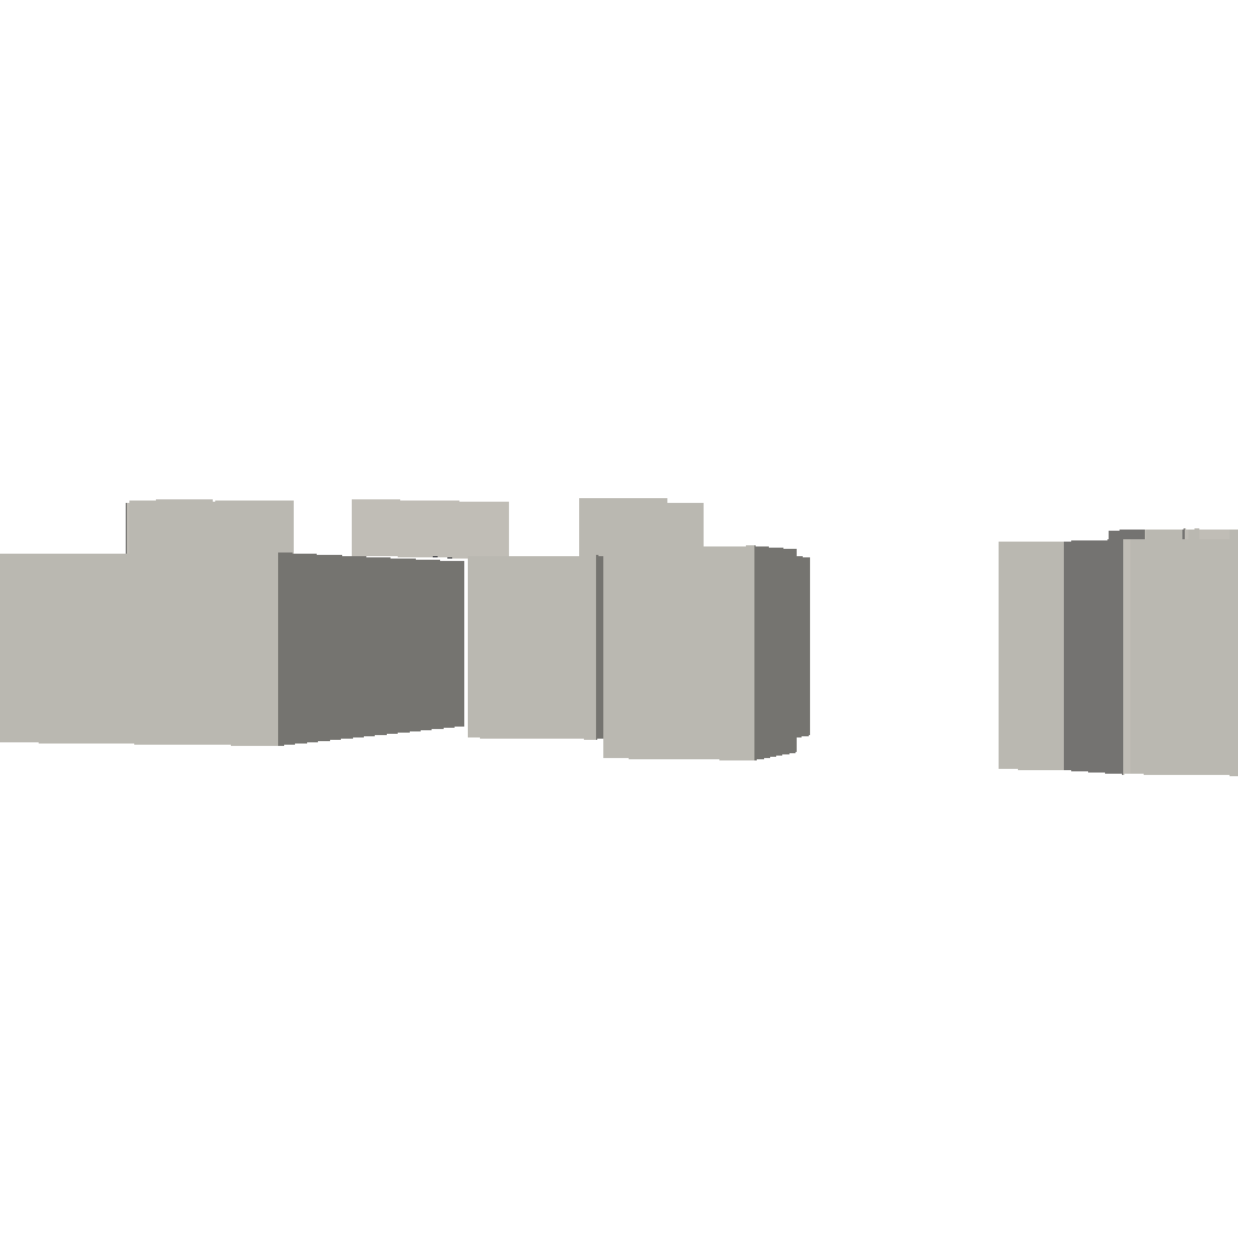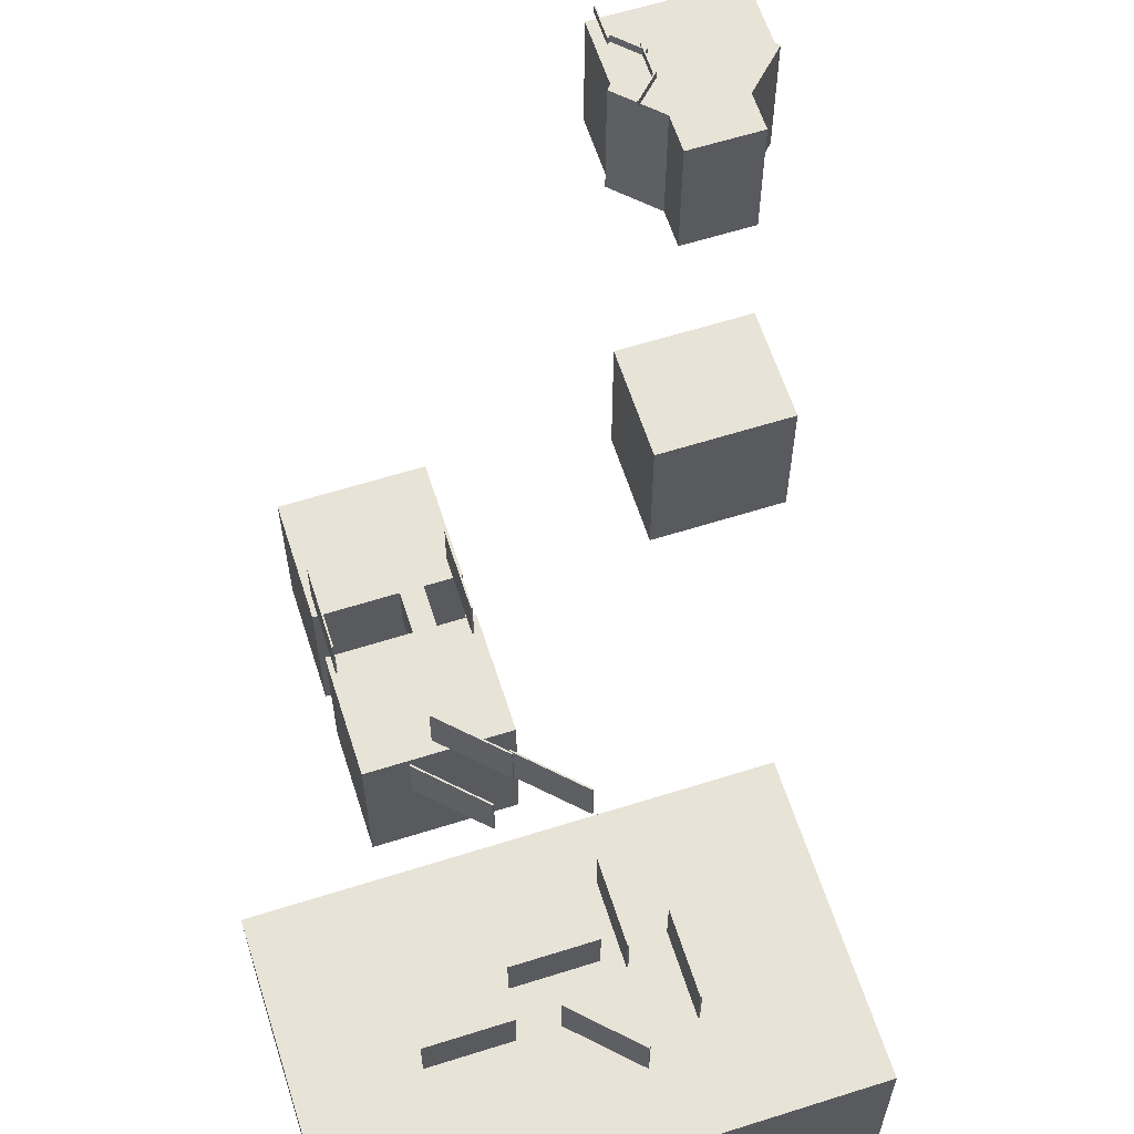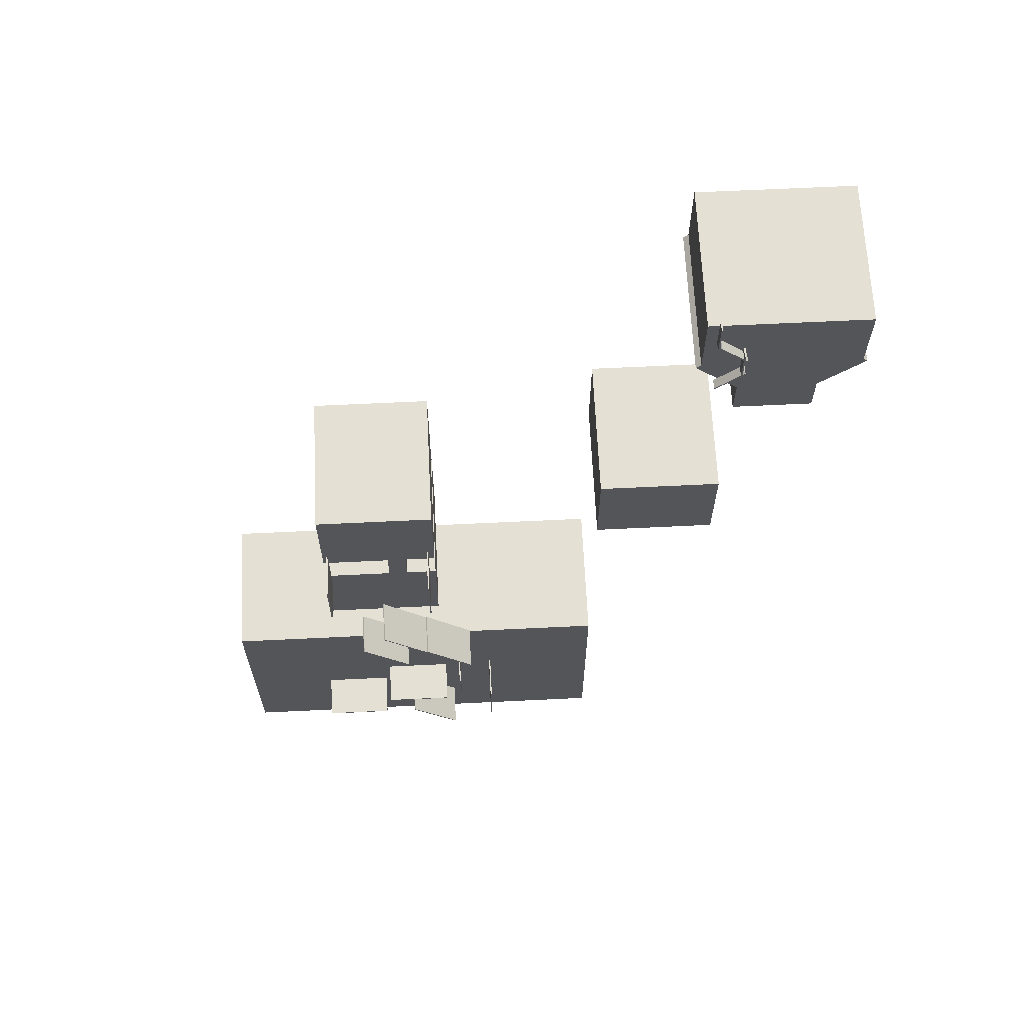
<metadata>
{"format":"obj","ext":"obj","renderer":"f3d","projection":"perspective","resolution":1024,"background":"white","views":[{"elev":0.1,"azim":-73.9,"up":"+Y"},{"elev":61.7,"azim":162.2,"up":"+Y"},{"elev":65.5,"azim":177.2,"up":"+Z"}]}
</metadata>
<code>
o pene
v 30.69 71.23 77.32
v 30.69 71.23 130.5
v 30.69 -28.11 77.32
v 30.69 -28.11 130.5
v -75.08 71.23 130.5
v 30.69 71.23 130.5
v -75.08 71.23 77.32
v 30.69 71.23 77.32
v 30.69 71.23 130.5
v -75.08 71.23 130.5
v 30.69 -28.11 130.5
v -75.08 -28.11 130.5
v -75.08 71.23 130.5
v -75.08 71.23 77.32
v -75.08 -28.11 130.5
v -75.08 -28.11 77.32
v -75.08 -28.11 77.32
v 30.69 -28.11 77.32
v -75.08 -28.11 130.5
v 30.69 -28.11 130.5
v -75.08 71.23 77.32
v 30.69 71.23 77.32
v -75.08 -28.11 77.32
v 30.69 -28.11 77.32
v -48.78 71.23 18.88
v 4.393 71.23 18.88
v -48.78 -28.11 18.88
v 4.393 -28.11 18.88
v 4.393 71.23 124.7
v 4.393 71.23 18.88
v -48.78 71.23 124.7
v -48.78 71.23 18.88
v 4.393 71.23 18.88
v 4.393 71.23 124.7
v 4.393 -28.11 18.88
v 4.393 -28.11 124.7
v 4.393 71.23 124.7
v -48.78 71.23 124.7
v 4.393 -28.11 124.7
v -48.78 -28.11 124.7
v -48.78 -28.11 124.7
v -48.78 -28.11 18.88
v 4.393 -28.11 124.7
v 4.393 -28.11 18.88
v -48.78 71.23 124.7
v -48.78 71.23 18.88
v -48.78 -28.11 124.7
v -48.78 -28.11 18.88
v 3.129 77.57 93.18
v 21.42 77.57 111.5
v 3.129 71.23 93.18
v 21.42 71.23 111.5
v 20.71 77.57 112.2
v 21.42 77.57 111.5
v 2.411 77.57 93.9
v 3.129 77.57 93.18
v 21.42 77.57 111.5
v 20.71 77.57 112.2
v 21.42 71.23 111.5
v 20.71 71.23 112.2
v 20.71 77.57 112.2
v 2.411 77.57 93.9
v 20.71 71.23 112.2
v 2.411 71.23 93.9
v 2.411 71.23 93.9
v 3.129 71.23 93.18
v 20.71 71.23 112.2
v 21.42 71.23 111.5
v 2.411 77.57 93.9
v 3.129 77.57 93.18
v 2.411 71.23 93.9
v 3.129 71.23 93.18
v 5.069 77.57 74.53
v 5.069 77.57 100.4
v 5.069 71.23 74.53
v 5.069 71.23 100.4
v 4.054 77.57 100.4
v 5.069 77.57 100.4
v 4.054 77.57 74.53
v 5.069 77.57 74.53
v 5.069 77.57 100.4
v 4.054 77.57 100.4
v 5.069 71.23 100.4
v 4.054 71.23 100.4
v 4.054 77.57 100.4
v 4.054 77.57 74.53
v 4.054 71.23 100.4
v 4.054 71.23 74.53
v 4.054 71.23 74.53
v 5.069 71.23 74.53
v 4.054 71.23 100.4
v 5.069 71.23 100.4
v 4.054 77.57 74.53
v 5.069 77.57 74.53
v 4.054 71.23 74.53
v 5.069 71.23 74.53
v -49.51 71.23 68.1
v -11.91 71.23 30.5
v -49.51 -28.11 68.1
v -11.91 -28.11 30.5
v 34 71.23 76.41
v -11.91 71.23 30.5
v -3.601 71.23 114
v -49.51 71.23 68.1
v -11.91 71.23 30.5
v 34 71.23 76.41
v -11.91 -28.11 30.5
v 34 -28.11 76.41
v 34 71.23 76.41
v -3.601 71.23 114
v 34 -28.11 76.41
v -3.601 -28.11 114
v -3.601 -28.11 114
v -49.51 -28.11 68.1
v 34 -28.11 76.41
v -11.91 -28.11 30.5
v -3.601 71.23 114
v -49.51 71.23 68.1
v -3.601 -28.11 114
v -49.51 -28.11 68.1
v -32.01 71.23 30.5
v 5.59 71.23 68.1
v -32.01 -28.11 30.5
v 5.59 -28.11 68.1
v -40.32 71.23 114
v 5.59 71.23 68.1
v -77.92 71.23 76.41
v -32.01 71.23 30.5
v 5.59 71.23 68.1
v -40.32 71.23 114
v 5.59 -28.11 68.1
v -40.32 -28.11 114
v -40.32 71.23 114
v -77.92 71.23 76.41
v -40.32 -28.11 114
v -77.92 -28.11 76.41
v -77.92 -28.11 76.41
v -32.01 -28.11 30.5
v -40.32 -28.11 114
v 5.59 -28.11 68.1
v -77.92 71.23 76.41
v -32.01 71.23 30.5
v -77.92 -28.11 76.41
v -32.01 -28.11 30.5
v 88.78 71.23 -175.9
v 88.78 71.23 -103
v 88.78 -28.11 -175.9
v 88.78 -28.11 -103
v 2.795 71.23 -103
v 88.78 71.23 -103
v 2.795 71.23 -175.9
v 88.78 71.23 -175.9
v 88.78 71.23 -103
v 2.795 71.23 -103
v 88.78 -28.11 -103
v 2.795 -28.11 -103
v 2.795 71.23 -103
v 2.795 71.23 -175.9
v 2.795 -28.11 -103
v 2.795 -28.11 -175.9
v 2.795 -28.11 -175.9
v 88.78 -28.11 -175.9
v 2.795 -28.11 -103
v 88.78 -28.11 -103
v 2.795 71.23 -175.9
v 88.78 71.23 -175.9
v 2.795 -28.11 -175.9
v 88.78 -28.11 -175.9
v 299.7 71.23 -216.3
v 299.7 71.23 -143.3
v 299.7 -28.11 -216.3
v 299.7 -28.11 -143.3
v 213.8 71.23 -143.3
v 299.7 71.23 -143.3
v 213.8 71.23 -216.3
v 299.7 71.23 -216.3
v 299.7 71.23 -143.3
v 213.8 71.23 -143.3
v 299.7 -28.11 -143.3
v 213.8 -28.11 -143.3
v 213.8 71.23 -143.3
v 213.8 71.23 -216.3
v 213.8 -28.11 -143.3
v 213.8 -28.11 -216.3
v 213.8 -28.11 -216.3
v 299.7 -28.11 -216.3
v 213.8 -28.11 -143.3
v 299.7 -28.11 -143.3
v 213.8 71.23 -216.3
v 299.7 71.23 -216.3
v 213.8 -28.11 -216.3
v 299.7 -28.11 -216.3
v 299.7 71.23 -315
v 299.7 71.23 -242
v 299.7 -28.11 -315
v 299.7 -28.11 -242
v 213.8 71.23 -242
v 299.7 71.23 -242
v 213.8 71.23 -315
v 299.7 71.23 -315
v 299.7 71.23 -242
v 213.8 71.23 -242
v 299.7 -28.11 -242
v 213.8 -28.11 -242
v 213.8 71.23 -242
v 213.8 71.23 -315
v 213.8 -28.11 -242
v 213.8 -28.11 -315
v 213.8 -28.11 -315
v 299.7 -28.11 -315
v 213.8 -28.11 -242
v 299.7 -28.11 -242
v 213.8 71.23 -315
v 299.7 71.23 -315
v 213.8 -28.11 -315
v 299.7 -28.11 -315
v 296.7 102.2 -252.8
v 296.7 102.2 -203.6
v 296.7 71.23 -252.8
v 296.7 71.23 -203.6
v 295.7 102.2 -203.6
v 296.7 102.2 -203.6
v 295.7 102.2 -252.8
v 296.7 102.2 -252.8
v 296.7 102.2 -203.6
v 295.7 102.2 -203.6
v 296.7 71.23 -203.6
v 295.7 71.23 -203.6
v 295.7 102.2 -203.6
v 295.7 102.2 -252.8
v 295.7 71.23 -203.6
v 295.7 71.23 -252.8
v 295.7 71.23 -252.8
v 296.7 71.23 -252.8
v 295.7 71.23 -203.6
v 296.7 71.23 -203.6
v 295.7 102.2 -252.8
v 296.7 102.2 -252.8
v 295.7 71.23 -252.8
v 296.7 71.23 -252.8
v 219.3 102.2 -252.8
v 219.3 102.2 -203.6
v 219.3 71.23 -252.8
v 219.3 71.23 -203.6
v 218.3 102.2 -203.6
v 219.3 102.2 -203.6
v 218.3 102.2 -252.8
v 219.3 102.2 -252.8
v 219.3 102.2 -203.6
v 218.3 102.2 -203.6
v 219.3 71.23 -203.6
v 218.3 71.23 -203.6
v 218.3 102.2 -203.6
v 218.3 102.2 -252.8
v 218.3 71.23 -203.6
v 218.3 71.23 -252.8
v 218.3 71.23 -252.8
v 219.3 71.23 -252.8
v 218.3 71.23 -203.6
v 219.3 71.23 -203.6
v 218.3 102.2 -252.8
v 219.3 102.2 -252.8
v 218.3 71.23 -252.8
v 219.3 71.23 -252.8
v 250 71.23 -252.8
v 250 71.23 -203.6
v 250 40.28 -252.8
v 250 40.28 -203.6
v 236.3 71.23 -203.6
v 250 71.23 -203.6
v 236.3 71.23 -252.8
v 250 71.23 -252.8
v 250 71.23 -203.6
v 236.3 71.23 -203.6
v 250 40.28 -203.6
v 236.3 40.28 -203.6
v 236.3 71.23 -203.6
v 236.3 71.23 -252.8
v 236.3 40.28 -203.6
v 236.3 40.28 -252.8
v 236.3 40.28 -252.8
v 250 40.28 -252.8
v 236.3 40.28 -203.6
v 250 40.28 -203.6
v 236.3 71.23 -252.8
v 250 71.23 -252.8
v 236.3 40.28 -252.8
v 250 40.28 -252.8
v 241.9 102.2 -366.5
v 276.7 102.2 -331.7
v 241.9 71.23 -366.5
v 276.7 71.23 -331.7
v 275.9 102.2 -330.9
v 276.7 102.2 -331.7
v 241.1 102.2 -365.7
v 241.9 102.2 -366.5
v 276.7 102.2 -331.7
v 275.9 102.2 -330.9
v 276.7 71.23 -331.7
v 275.9 71.23 -330.9
v 275.9 102.2 -330.9
v 241.1 102.2 -365.7
v 275.9 71.23 -330.9
v 241.1 71.23 -365.7
v 241.1 71.23 -365.7
v 241.9 71.23 -366.5
v 275.9 71.23 -330.9
v 276.7 71.23 -331.7
v 241.1 102.2 -365.7
v 241.9 102.2 -366.5
v 241.1 71.23 -365.7
v 241.9 71.23 -366.5
v 190.1 102.2 -374.1
v 224.9 102.2 -339.3
v 190.1 71.23 -374.1
v 224.9 71.23 -339.3
v 224.2 102.2 -338.5
v 224.9 102.2 -339.3
v 189.4 102.2 -373.3
v 190.1 102.2 -374.1
v 224.9 102.2 -339.3
v 224.2 102.2 -338.5
v 224.9 71.23 -339.3
v 224.2 71.23 -338.5
v 224.2 102.2 -338.5
v 189.4 102.2 -373.3
v 224.2 71.23 -338.5
v 189.4 71.23 -373.3
v 189.4 71.23 -373.3
v 190.1 71.23 -374.1
v 224.2 71.23 -338.5
v 224.9 71.23 -339.3
v 189.4 102.2 -373.3
v 190.1 102.2 -374.1
v 189.4 71.23 -373.3
v 190.1 71.23 -374.1
v 223.9 102.2 -341.8
v 258.7 102.2 -307
v 223.9 71.23 -341.8
v 258.7 71.23 -307
v 257.9 102.2 -306.3
v 258.7 102.2 -307
v 223.1 102.2 -341.1
v 223.9 102.2 -341.8
v 258.7 102.2 -307
v 257.9 102.2 -306.3
v 258.7 71.23 -307
v 257.9 71.23 -306.3
v 257.9 102.2 -306.3
v 223.1 102.2 -341.1
v 257.9 71.23 -306.3
v 223.1 71.23 -341.1
v 223.1 71.23 -341.1
v 223.9 71.23 -341.8
v 257.9 71.23 -306.3
v 258.7 71.23 -307
v 223.1 102.2 -341.1
v 223.9 102.2 -341.8
v 223.1 71.23 -341.1
v 223.9 71.23 -341.8
v 381.7 71.23 -558.5
v 381.7 71.23 -375.2
v 381.7 -28.11 -558.5
v 381.7 -28.11 -375.2
v 88.71 71.23 -375.2
v 381.7 71.23 -375.2
v 88.71 71.23 -558.5
v 381.7 71.23 -558.5
v 381.7 71.23 -375.2
v 88.71 71.23 -375.2
v 381.7 -28.11 -375.2
v 88.71 -28.11 -375.2
v 88.71 71.23 -375.2
v 88.71 71.23 -558.5
v 88.71 -28.11 -375.2
v 88.71 -28.11 -558.5
v 88.71 -28.11 -558.5
v 381.7 -28.11 -558.5
v 88.71 -28.11 -375.2
v 381.7 -28.11 -375.2
v 88.71 71.23 -558.5
v 381.7 71.23 -558.5
v 88.71 -28.11 -558.5
v 381.7 -28.11 -558.5
v 23.08 77.57 109.7
v 23.08 77.57 135.6
v 23.08 71.23 109.7
v 23.08 71.23 135.6
v 22.06 77.57 135.6
v 23.08 77.57 135.6
v 22.06 77.57 109.7
v 23.08 77.57 109.7
v 23.08 77.57 135.6
v 22.06 77.57 135.6
v 23.08 71.23 135.6
v 22.06 71.23 135.6
v 22.06 77.57 135.6
v 22.06 77.57 109.7
v 22.06 71.23 135.6
v 22.06 71.23 109.7
v 22.06 71.23 109.7
v 23.08 71.23 109.7
v 22.06 71.23 135.6
v 23.08 71.23 135.6
v 22.06 77.57 109.7
v 23.08 77.57 109.7
v 22.06 71.23 109.7
v 23.08 71.23 109.7
v 2.073 77.57 76.41
v 20.37 77.57 58.11
v 2.073 71.23 76.41
v 20.37 71.23 58.11
v 21.09 77.57 58.83
v 20.37 77.57 58.11
v 2.79 77.57 77.13
v 2.073 77.57 76.41
v 20.37 77.57 58.11
v 21.09 77.57 58.83
v 20.37 71.23 58.11
v 21.09 71.23 58.83
v 21.09 77.57 58.83
v 2.79 77.57 77.13
v 21.09 71.23 58.83
v 2.79 71.23 77.13
v 2.79 71.23 77.13
v 2.073 71.23 76.41
v 21.09 71.23 58.83
v 20.37 71.23 58.11
v 2.79 77.57 77.13
v 2.073 77.57 76.41
v 2.79 71.23 77.13
v 2.073 71.23 76.41
v 173.7 102.2 -497.6
v 173.7 102.2 -448.4
v 173.7 71.23 -497.6
v 173.7 71.23 -448.4
v 172.7 102.2 -448.4
v 173.7 102.2 -448.4
v 172.7 102.2 -497.6
v 173.7 102.2 -497.6
v 173.7 102.2 -448.4
v 172.7 102.2 -448.4
v 173.7 71.23 -448.4
v 172.7 71.23 -448.4
v 172.7 102.2 -448.4
v 172.7 102.2 -497.6
v 172.7 71.23 -448.4
v 172.7 71.23 -497.6
v 172.7 71.23 -497.6
v 173.7 71.23 -497.6
v 172.7 71.23 -448.4
v 173.7 71.23 -448.4
v 172.7 102.2 -497.6
v 173.7 102.2 -497.6
v 172.7 71.23 -497.6
v 173.7 71.23 -497.6
v 199.8 102.2 -460.7
v 199.8 102.2 -411.4
v 199.8 71.23 -460.7
v 199.8 71.23 -411.4
v 198.8 102.2 -411.4
v 199.8 102.2 -411.4
v 198.8 102.2 -460.7
v 199.8 102.2 -460.7
v 199.8 102.2 -411.4
v 198.8 102.2 -411.4
v 199.8 71.23 -411.4
v 198.8 71.23 -411.4
v 198.8 102.2 -411.4
v 198.8 102.2 -460.7
v 198.8 71.23 -411.4
v 198.8 71.23 -460.7
v 198.8 71.23 -460.7
v 199.8 71.23 -460.7
v 198.8 71.23 -411.4
v 199.8 71.23 -411.4
v 198.8 102.2 -460.7
v 199.8 102.2 -460.7
v 198.8 71.23 -460.7
v 199.8 71.23 -460.7
v 206.4 102.2 -515.4
v 241.2 102.2 -480.6
v 206.4 71.23 -515.4
v 241.2 71.23 -480.6
v 240.4 102.2 -479.8
v 241.2 102.2 -480.6
v 205.6 102.2 -514.6
v 206.4 102.2 -515.4
v 241.2 102.2 -480.6
v 240.4 102.2 -479.8
v 241.2 71.23 -480.6
v 240.4 71.23 -479.8
v 240.4 102.2 -479.8
v 205.6 102.2 -514.6
v 240.4 71.23 -479.8
v 205.6 71.23 -514.6
v 205.6 71.23 -514.6
v 206.4 71.23 -515.4
v 240.4 71.23 -479.8
v 241.2 71.23 -480.6
v 205.6 102.2 -514.6
v 206.4 102.2 -515.4
v 205.6 71.23 -514.6
v 206.4 71.23 -515.4
v 260.7 102.2 -452.3
v 211.5 102.2 -452.3
v 260.7 71.23 -452.3
v 211.5 71.23 -452.3
v 211.5 102.2 -453.3
v 211.5 102.2 -452.3
v 260.7 102.2 -453.3
v 260.7 102.2 -452.3
v 211.5 102.2 -452.3
v 211.5 102.2 -453.3
v 211.5 71.23 -452.3
v 211.5 71.23 -453.3
v 211.5 102.2 -453.3
v 260.7 102.2 -453.3
v 211.5 71.23 -453.3
v 260.7 71.23 -453.3
v 260.7 71.23 -453.3
v 260.7 71.23 -452.3
v 211.5 71.23 -453.3
v 211.5 71.23 -452.3
v 260.7 102.2 -453.3
v 260.7 102.2 -452.3
v 260.7 71.23 -453.3
v 260.7 71.23 -452.3
v 314.5 102.2 -479.8
v 265.2 102.2 -479.8
v 314.5 71.23 -479.8
v 265.2 71.23 -479.8
v 265.2 102.2 -480.8
v 265.2 102.2 -479.8
v 314.5 102.2 -480.8
v 314.5 102.2 -479.8
v 265.2 102.2 -479.8
v 265.2 102.2 -480.8
v 265.2 71.23 -479.8
v 265.2 71.23 -480.8
v 265.2 102.2 -480.8
v 314.5 102.2 -480.8
v 265.2 71.23 -480.8
v 314.5 71.23 -480.8
v 314.5 71.23 -480.8
v 314.5 71.23 -479.8
v 265.2 71.23 -480.8
v 265.2 71.23 -479.8
v 314.5 102.2 -480.8
v 314.5 102.2 -479.8
v 314.5 71.23 -480.8
v 314.5 71.23 -479.8
f 1 2 3
f 3 2 4
f 5 6 7
f 7 6 8
f 9 10 11
f 11 10 12
f 13 14 15
f 15 14 16
f 17 18 19
f 19 18 20
f 21 22 23
f 23 22 24
f 25 26 27
f 27 26 28
f 29 30 31
f 31 30 32
f 33 34 35
f 35 34 36
f 37 38 39
f 39 38 40
f 41 42 43
f 43 42 44
f 45 46 47
f 47 46 48
f 49 50 51
f 51 50 52
f 53 54 55
f 55 54 56
f 57 58 59
f 59 58 60
f 61 62 63
f 63 62 64
f 65 66 67
f 67 66 68
f 69 70 71
f 71 70 72
f 73 74 75
f 75 74 76
f 77 78 79
f 79 78 80
f 81 82 83
f 83 82 84
f 85 86 87
f 87 86 88
f 89 90 91
f 91 90 92
f 93 94 95
f 95 94 96
f 97 98 99
f 99 98 100
f 101 102 103
f 103 102 104
f 105 106 107
f 107 106 108
f 109 110 111
f 111 110 112
f 113 114 115
f 115 114 116
f 117 118 119
f 119 118 120
f 121 122 123
f 123 122 124
f 125 126 127
f 127 126 128
f 129 130 131
f 131 130 132
f 133 134 135
f 135 134 136
f 137 138 139
f 139 138 140
f 141 142 143
f 143 142 144
f 145 146 147
f 147 146 148
f 149 150 151
f 151 150 152
f 153 154 155
f 155 154 156
f 157 158 159
f 159 158 160
f 161 162 163
f 163 162 164
f 165 166 167
f 167 166 168
f 169 170 171
f 171 170 172
f 173 174 175
f 175 174 176
f 177 178 179
f 179 178 180
f 181 182 183
f 183 182 184
f 185 186 187
f 187 186 188
f 189 190 191
f 191 190 192
f 193 194 195
f 195 194 196
f 197 198 199
f 199 198 200
f 201 202 203
f 203 202 204
f 205 206 207
f 207 206 208
f 209 210 211
f 211 210 212
f 213 214 215
f 215 214 216
f 217 218 219
f 219 218 220
f 221 222 223
f 223 222 224
f 225 226 227
f 227 226 228
f 229 230 231
f 231 230 232
f 233 234 235
f 235 234 236
f 237 238 239
f 239 238 240
f 241 242 243
f 243 242 244
f 245 246 247
f 247 246 248
f 249 250 251
f 251 250 252
f 253 254 255
f 255 254 256
f 257 258 259
f 259 258 260
f 261 262 263
f 263 262 264
f 265 266 267
f 267 266 268
f 269 270 271
f 271 270 272
f 273 274 275
f 275 274 276
f 277 278 279
f 279 278 280
f 281 282 283
f 283 282 284
f 285 286 287
f 287 286 288
f 289 290 291
f 291 290 292
f 293 294 295
f 295 294 296
f 297 298 299
f 299 298 300
f 301 302 303
f 303 302 304
f 305 306 307
f 307 306 308
f 309 310 311
f 311 310 312
f 313 314 315
f 315 314 316
f 317 318 319
f 319 318 320
f 321 322 323
f 323 322 324
f 325 326 327
f 327 326 328
f 329 330 331
f 331 330 332
f 333 334 335
f 335 334 336
f 337 338 339
f 339 338 340
f 341 342 343
f 343 342 344
f 345 346 347
f 347 346 348
f 349 350 351
f 351 350 352
f 353 354 355
f 355 354 356
f 357 358 359
f 359 358 360
f 361 362 363
f 363 362 364
f 365 366 367
f 367 366 368
f 369 370 371
f 371 370 372
f 373 374 375
f 375 374 376
f 377 378 379
f 379 378 380
f 381 382 383
f 383 382 384
f 385 386 387
f 387 386 388
f 389 390 391
f 391 390 392
f 393 394 395
f 395 394 396
f 397 398 399
f 399 398 400
f 401 402 403
f 403 402 404
f 405 406 407
f 407 406 408
f 409 410 411
f 411 410 412
f 413 414 415
f 415 414 416
f 417 418 419
f 419 418 420
f 421 422 423
f 423 422 424
f 425 426 427
f 427 426 428
f 429 430 431
f 431 430 432
f 433 434 435
f 435 434 436
f 437 438 439
f 439 438 440
f 441 442 443
f 443 442 444
f 445 446 447
f 447 446 448
f 449 450 451
f 451 450 452
f 453 454 455
f 455 454 456
f 457 458 459
f 459 458 460
f 461 462 463
f 463 462 464
f 465 466 467
f 467 466 468
f 469 470 471
f 471 470 472
f 473 474 475
f 475 474 476
f 477 478 479
f 479 478 480
f 481 482 483
f 483 482 484
f 485 486 487
f 487 486 488
f 489 490 491
f 491 490 492
f 493 494 495
f 495 494 496
f 497 498 499
f 499 498 500
f 501 502 503
f 503 502 504
f 505 506 507
f 507 506 508
f 509 510 511
f 511 510 512
f 513 514 515
f 515 514 516
f 517 518 519
f 519 518 520
f 521 522 523
f 523 522 524
f 525 526 527
f 527 526 528
f 529 530 531
f 531 530 532
f 533 534 535
f 535 534 536
f 537 538 539
f 539 538 540
f 541 542 543
f 543 542 544
f 545 546 547
f 547 546 548
f 549 550 551
f 551 550 552

</code>
